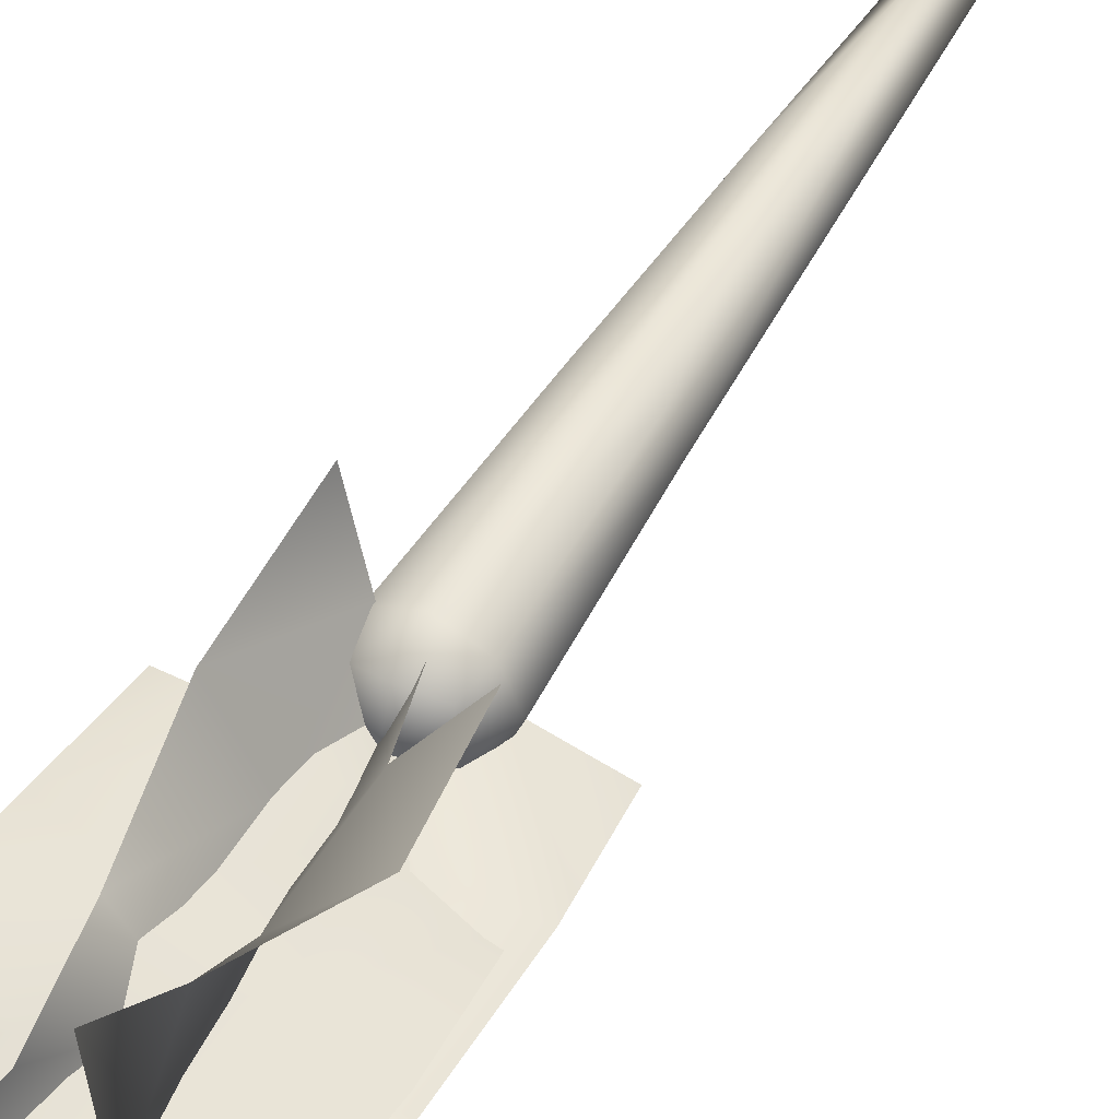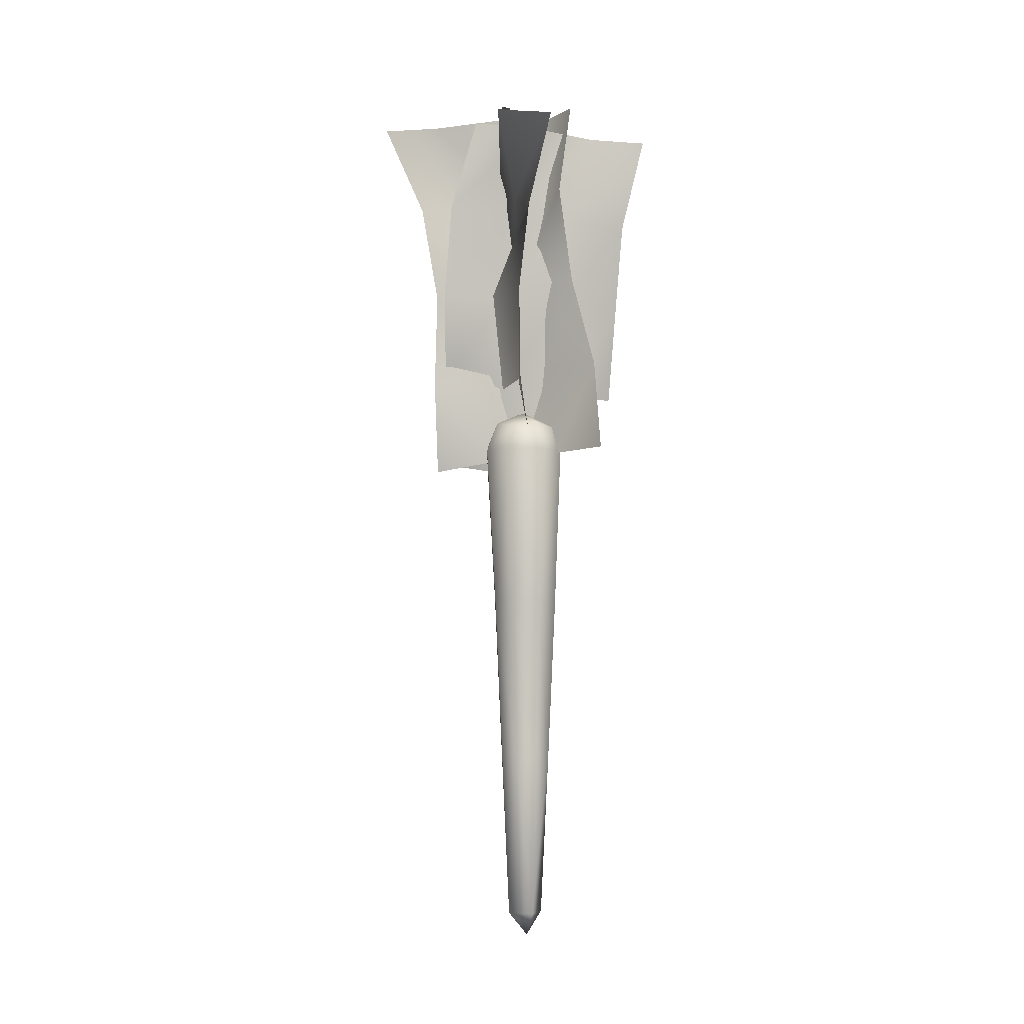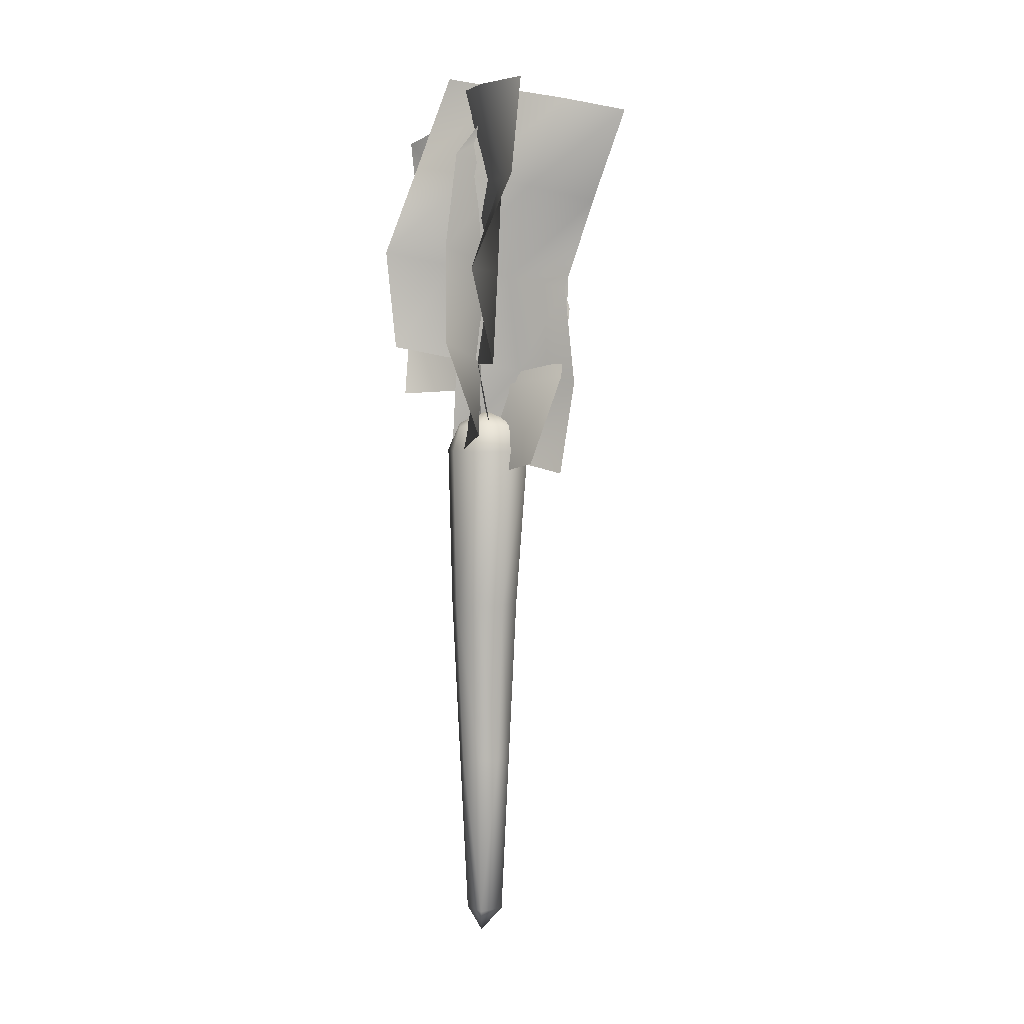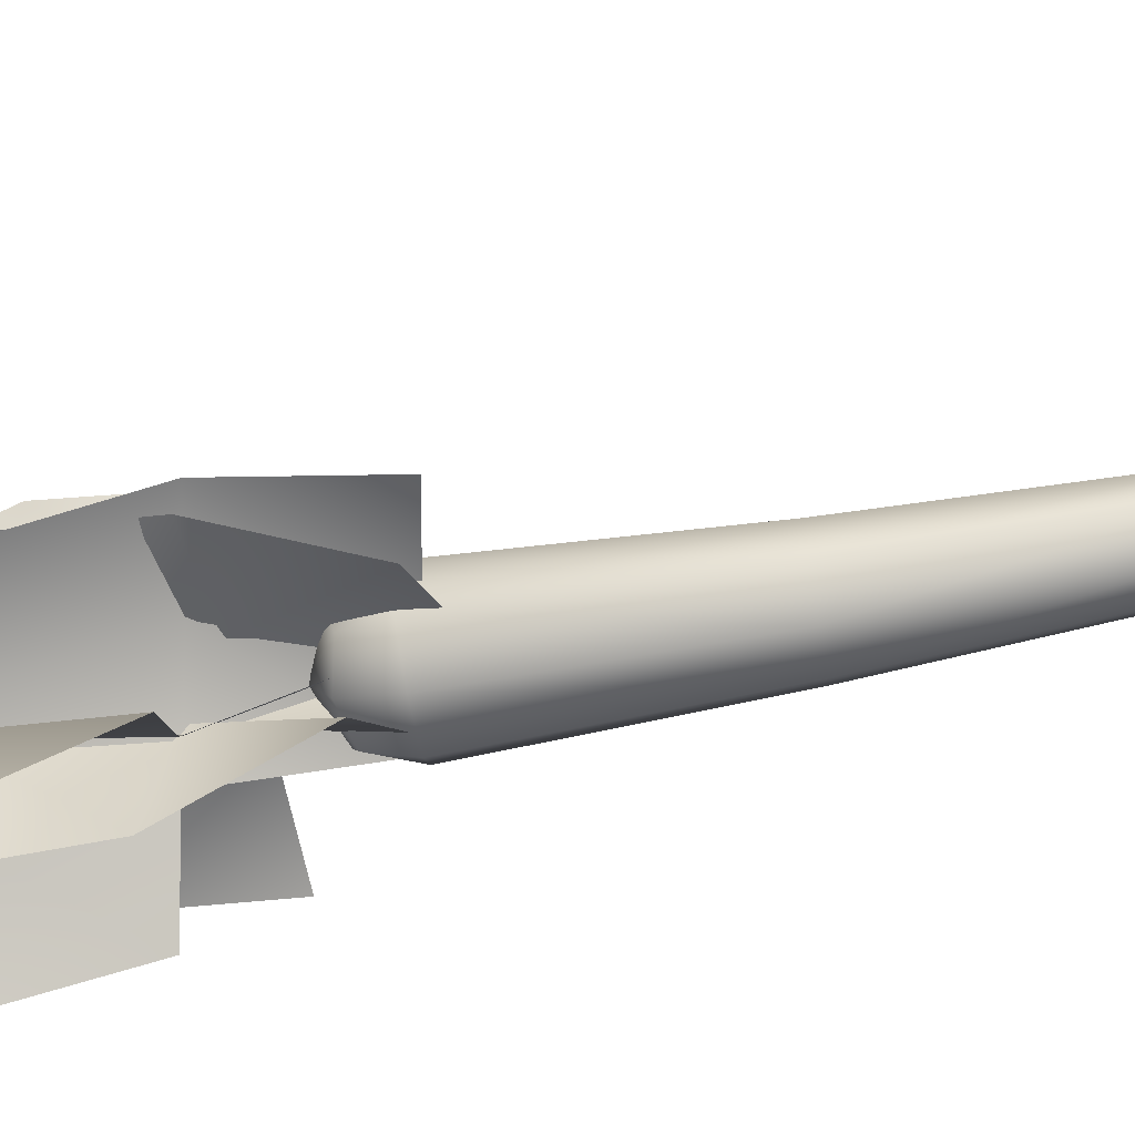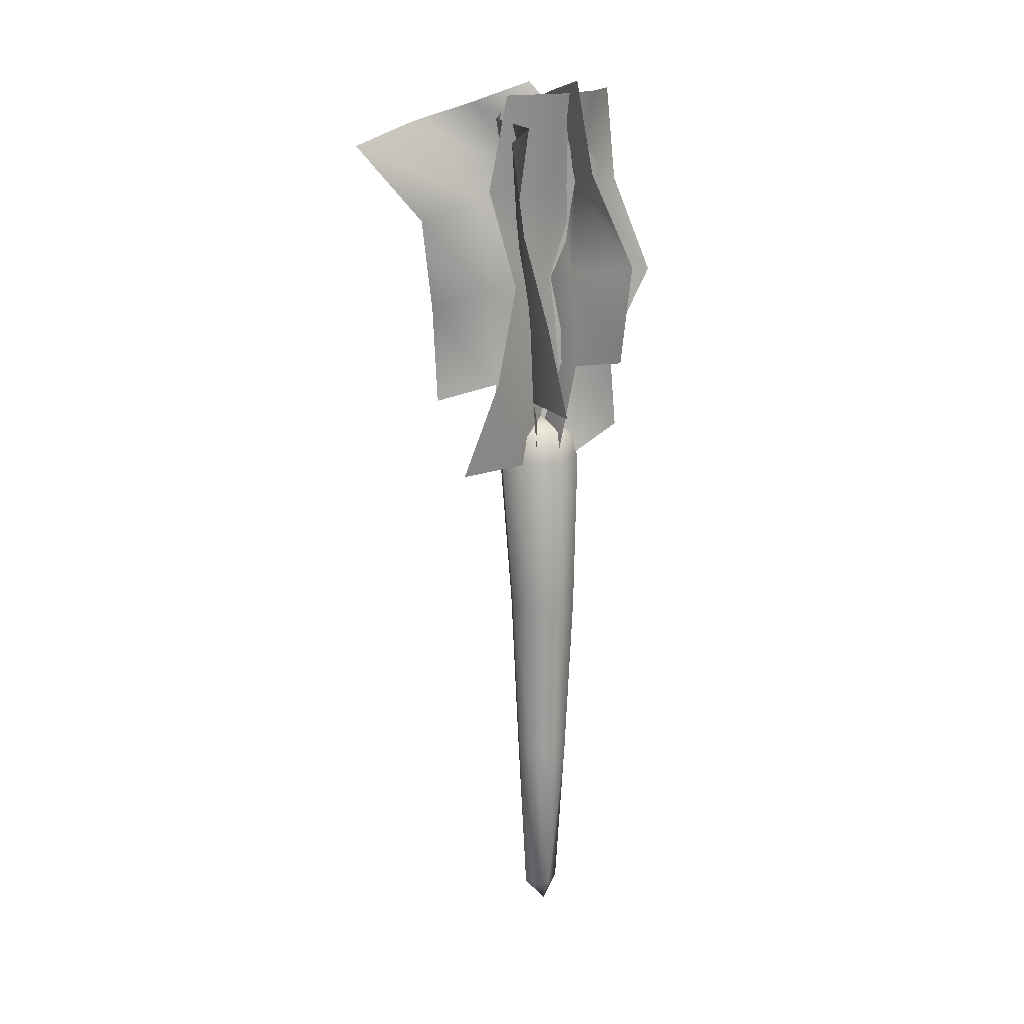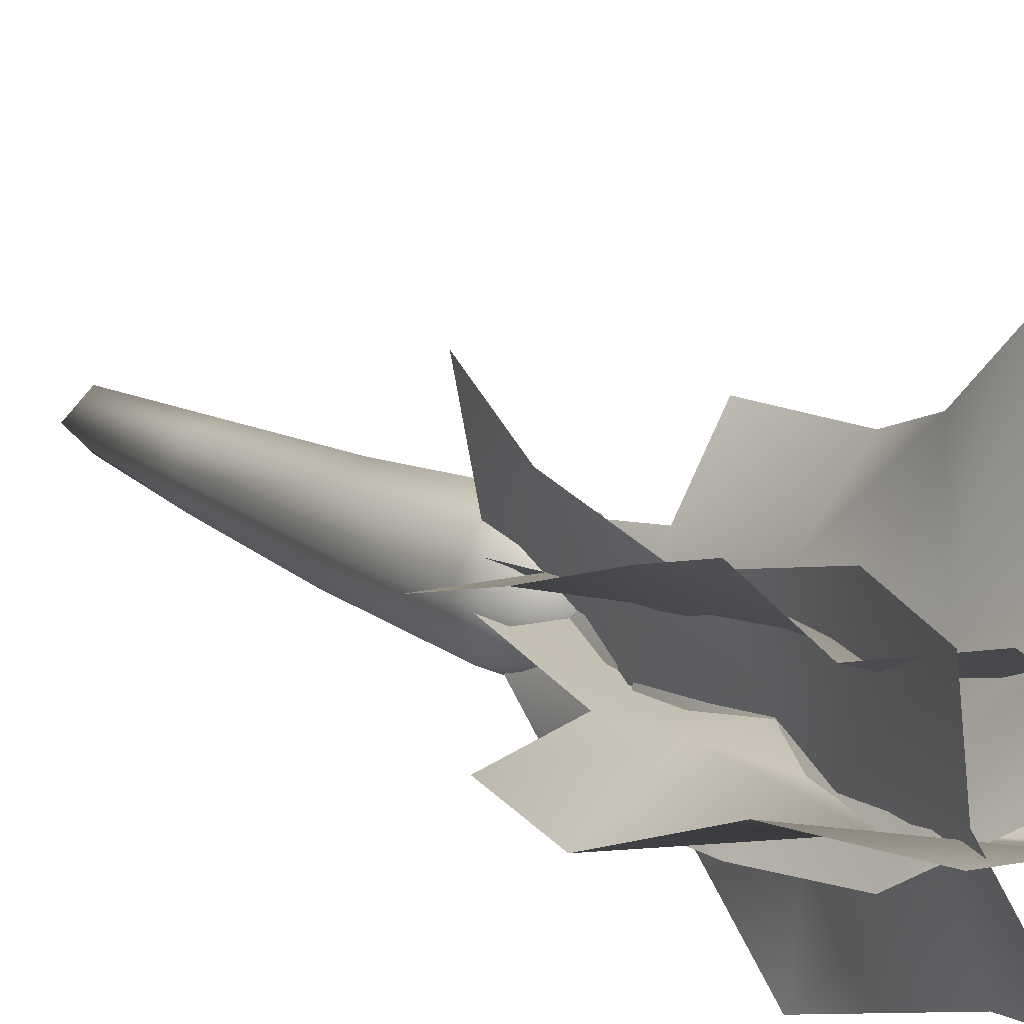
<metadata>
{"format":"obj","ext":"obj","renderer":"f3d","projection":"perspective","resolution":1024,"background":"white","views":[{"elev":47.3,"azim":-151.8,"up":"+Z"},{"elev":-4.3,"azim":-23.9,"up":"+Y"},{"elev":4.9,"azim":-169.0,"up":"+Y"},{"elev":-75.1,"azim":-79.5,"up":"+Z"},{"elev":16.3,"azim":62.5,"up":"+Y"},{"elev":11.2,"azim":152.5,"up":"+Z"}]}
</metadata>
<code>
v  -20.82 22.43 20.82
v  0 27.11 25.5
v  0 37.68 0
v  -25.5 27.11 0
v  20.82 22.43 20.82
v  25.5 27.11 0
v  20.82 22.43 -20.82
v  0 27.11 -25.5
v  -20.82 22.43 -20.82
v  0 1.613 36.06
v  25.5 1.613 25.5
v  -25.5 1.613 25.5
v  36.06 1.613 0
v  25.5 1.613 -25.5
v  0 1.613 -36.06
v  -25.5 1.613 -25.5
v  -36.06 1.613 0
v  -17.88 -134.9 17.71
v  2.819 -134.9 26.28
v  23.51 -134.9 17.71
v  32.09 -134.9 -2.989
v  23.51 -134.9 -23.68
v  2.819 -134.9 -32.26
v  -17.88 -134.9 -23.68
v  -26.45 -134.9 -2.989
v  -13.09 -274.8 12.92
v  2.819 -274.8 19.51
v  18.73 -274.8 12.92
v  25.32 -274.8 -2.989
v  18.73 -274.8 -18.9
v  2.819 -274.8 -25.49
v  -13.09 -274.8 -18.9
v  -19.68 -274.8 -2.989
v  18.55 -414.7 -2.989
v  2.819 -414.7 12.74
v  5.293 -435.1 -4.969
v  2.819 -414.7 -18.72
v  -12.91 -414.7 -2.989
v  -22.59 140.4 2.861
v  25.64 133.8 22.26
v  25.35 211.7 35.24
v  -21.58 219.2 9.743
v  -16.33 -17.07 -15.21
v  28.02 -24.99 13.74
v  25.28 54.42 18.6
v  -20.36 61.37 -4.143
v  52.58 289.4 38.29
v  -7.519 293.6 37.36
v  -74.02 146 -9.881
v  -69.46 224.9 -4.901
v  74.9 205.1 54.22
v  78.1 128.4 33.15
v  -50.43 -6.649 -62.82
v  -69.33 67.13 -18.66
v  79.68 51.26 15.72
v  87.33 281.3 71.79
v  -49.38 302 4.529
v  -2.148 156.8 -2.454
v  14.25 78.07 13.53
v  1.169 78.07 -34.28
v  -19.73 156.8 -52.28
v  31.03 156.8 38.87
v  42.29 78.07 61.16
v  -11 156.8 -117.1
v  -40.62 235.6 -97.91
v  -23.05 235.6 -51.56
v  21.13 314.3 -10.07
v  12.6 235.6 -12.14
v  -5.844 314.3 -55.35
v  -10.6 -0.6663 -18.52
v  21.72 -0.6663 26.48
v  27.09 314.3 44.94
v  11.55 235.6 53.59
v  34.36 -0.6663 89.48
v  -21.48 78.07 -80.51
v  -47.37 314.3 -93.18
v  -7.64 161.9 -12.84
v  -19.88 241.3 -5.959
v  -28.27 224.7 44.01
v  -20.25 145.2 35.58
v  19.1 1.315 -20.46
v  3.202 79.91 -12.2
v  -19.43 63.28 32.52
v  1.407 -15.31 26.08
v  -64.02 289.4 89.13
v  -34.55 306.1 46.92
v  25.52 178.5 -53.69
v  17.66 257.9 -45.19
v  -36.89 208.1 93.9
v  -61.76 128.6 73.34
v  -9.609 17.94 -84.1
v  24.78 96.53 -57.32
v  -52.59 46.66 73.37
v  -42.09 272.8 150.3
v  -21.1 322.7 -1.183
v  -22.41 153.8 -13.98
v  29.05 164.1 -15.94
v  22.37 82.46 -24.82
v  -29.09 72.1 -6.023
v  -73.87 143.4 -28.65
v  -80.55 61.73 -17.4
v  80.51 174.5 -44.81
v  7.131 240 -31.55
v  58.59 250.4 -17.97
v  -73.4 304.1 -32.62
v  -21.94 314.5 -22.98
v  -44.33 229.7 -41.75
v  31.84 4.042 -1.687
v  -19.62 -6.32 -6.666
v  -124.9 293.8 -26.43
v  -95.79 219.3 -10.85
v  -71.08 -16.68 -32.96
v  73.83 92.82 -38.83
v  29.52 324.9 -19.21
g Box001
f 1 2 3
f 3 4 1
f 5 6 3
f 3 2 5
f 7 8 3
f 3 6 7
f 9 4 3
f 3 8 9
f 5 2 10
f 10 11 5
f 1 12 10
f 10 2 1
f 7 6 13
f 13 14 7
f 5 11 13
f 13 6 5
f 9 8 15
f 15 16 9
f 7 14 15
f 15 8 7
f 1 4 17
f 17 12 1
f 9 16 17
f 17 4 9
f 10 12 18
f 18 19 10
f 11 10 19
f 19 20 11
f 13 11 20
f 20 21 13
f 14 13 21
f 21 22 14
f 15 14 22
f 22 23 15
f 16 15 23
f 23 24 16
f 17 16 24
f 24 25 17
f 12 17 25
f 25 18 12
f 18 26 27
f 27 19 18
f 19 27 28
f 28 20 19
f 20 28 29
f 29 21 20
f 21 29 30
f 30 22 21
f 22 30 31
f 31 23 22
f 23 31 32
f 32 24 23
f 24 32 33
f 33 25 24
f 25 33 26
f 26 18 25
f 34 35 36
f 37 34 36
f 38 37 36
f 35 38 36
f 26 35 27
f 35 34 28
f 28 27 35
f 28 34 29
f 34 37 30
f 30 29 34
f 30 37 31
f 37 38 32
f 32 31 37
f 32 38 33
f 38 35 26
f 26 33 38
f 39 40 41
f 41 42 39
f 43 44 45
f 45 46 43
f 46 45 40
f 40 39 46
f 47 48 42
f 42 41 47
f 49 39 42
f 42 50 49
f 51 41 40
f 40 52 51
f 53 43 46
f 46 54 53
f 54 46 39
f 39 49 54
f 52 40 45
f 45 55 52
f 56 47 41
f 41 51 56
f 50 42 48
f 48 57 50
f 58 59 60
f 60 61 58
f 62 63 59
f 59 58 62
f 64 65 66
f 66 61 64
f 67 68 66
f 66 69 67
f 68 58 61
f 61 66 68
f 70 60 59
f 59 71 70
f 72 73 68
f 68 67 72
f 73 62 58
f 58 68 73
f 71 59 63
f 63 74 71
f 75 64 61
f 61 60 75
f 69 66 65
f 65 76 69
f 77 78 79
f 79 80 77
f 81 82 83
f 83 84 81
f 82 77 80
f 80 83 82
f 85 79 78
f 78 86 85
f 87 88 78
f 78 77 87
f 89 90 80
f 80 79 89
f 91 92 82
f 82 81 91
f 92 87 77
f 77 82 92
f 90 93 83
f 83 80 90
f 94 89 79
f 79 85 94
f 88 95 86
f 86 78 88
f 96 97 98
f 98 99 96
f 100 96 99
f 99 101 100
f 102 97 103
f 103 104 102
f 105 106 103
f 103 107 105
f 107 103 97
f 97 96 107
f 108 109 99
f 99 98 108
f 110 105 107
f 107 111 110
f 111 107 96
f 96 100 111
f 109 112 101
f 101 99 109
f 113 98 97
f 97 102 113
f 106 114 104
f 104 103 106

</code>
